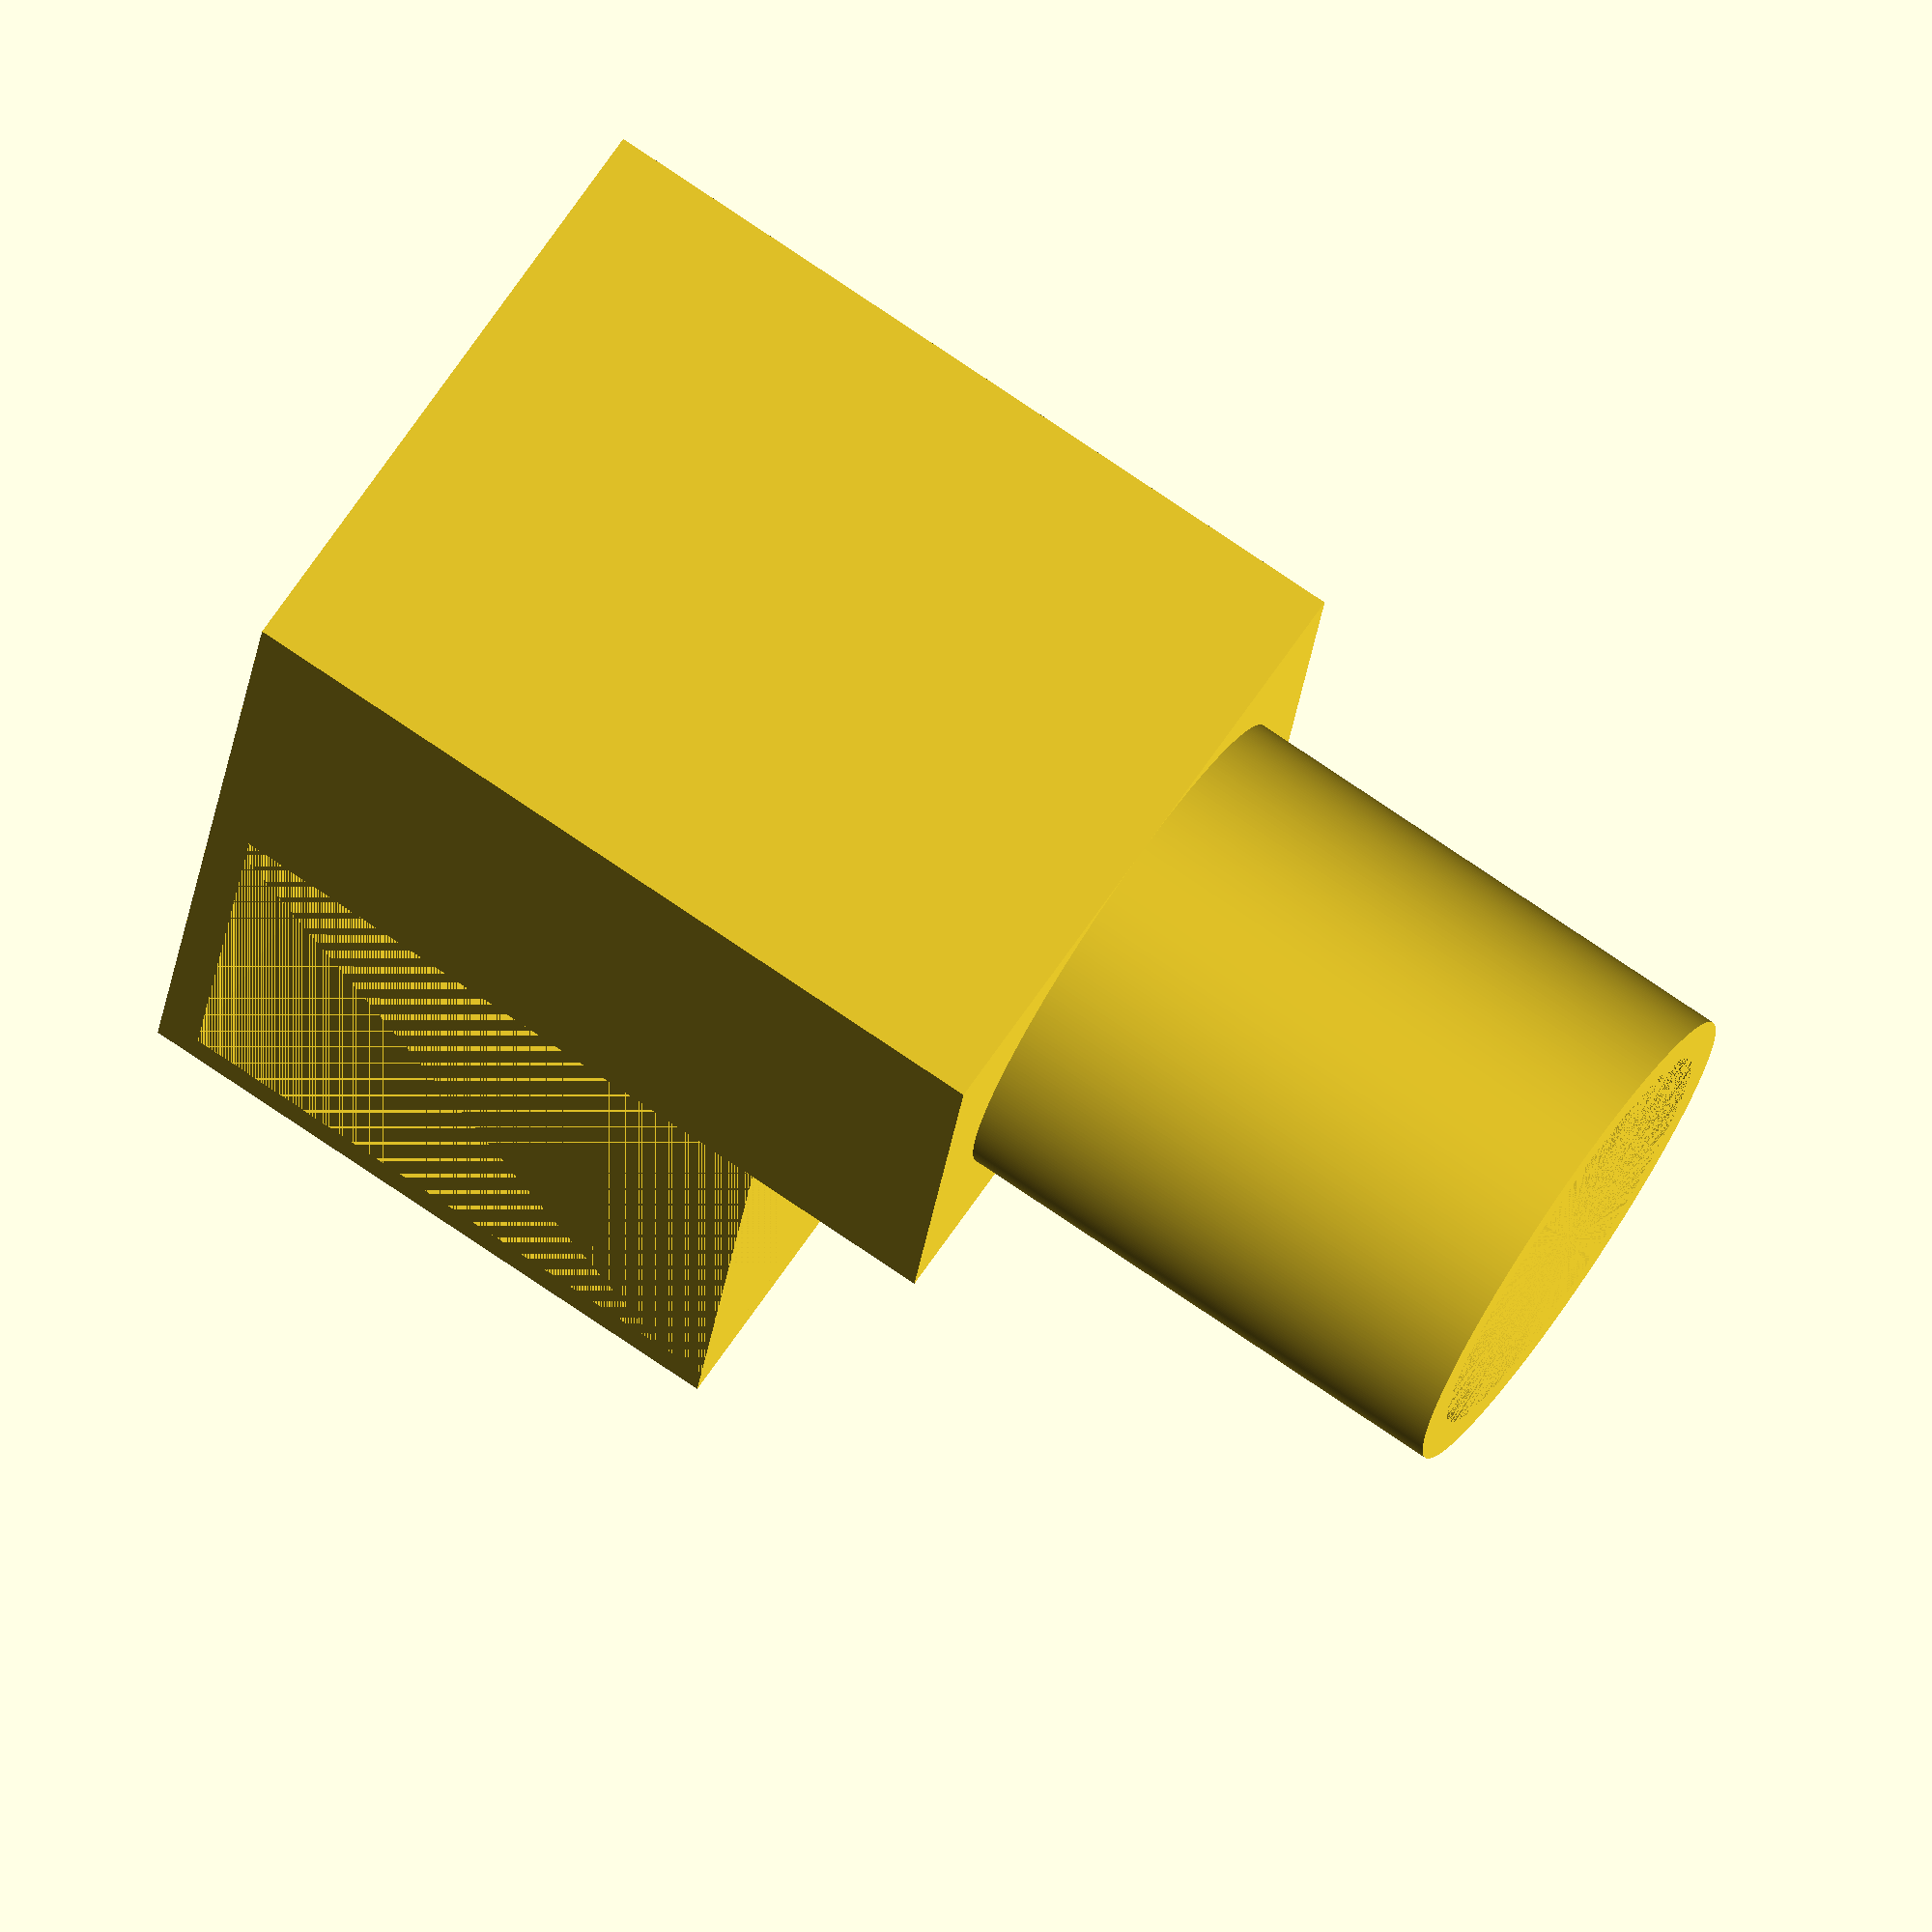
<openscad>
LEDcylinderOutDiameter=20;
LEDcylinderOverlap=25;
materialWidth=2;

boardWidth=26;
boardHeight=2.5;
boardDepth=37;
boardAndPartsHeight=20;
boardHeight=2.5;
boardBottomSpace=0;
// Necessary for fixing
windowBench=25;
windowBenchLength=30;

// CylinderMoving
cylMoveX=boardWidth/2;
cylMoveY=-((LEDcylinderOverlap/2)+materialWidth);
cylMoveZ=LEDcylinderOutDiameter/2;

// Cylinder for the pipe
translate([cylMoveX,cylMoveY,cylMoveZ]) rotate([90,0,0]) difference() {
    cylinder($fn=360, h=LEDcylinderOverlap,d=materialWidth+LEDcylinderOutDiameter+materialWidth, center=true);
    cylinder($fn=360, h=LEDcylinderOverlap,d=LEDcylinderOutDiameter, center=true);    
}
// Connector between round and squared

difference() {
    translate([-materialWidth,-materialWidth,-materialWidth]) cube([boardWidth+(2*materialWidth), materialWidth,boardAndPartsHeight+(2*materialWidth)]);
    translate([cylMoveX,0,cylMoveZ]) rotate([90,0,0]) cylinder($fn=360, h=LEDcylinderOverlap,d=LEDcylinderOutDiameter, center=true);   
}

// Space for the board
difference() {
    translate([-materialWidth,0,-materialWidth])
    cube([boardWidth+(2*materialWidth), boardDepth,boardAndPartsHeight+(2*materialWidth)]);
    cube([boardWidth, boardDepth,boardAndPartsHeight]);
}
// left holder for the board
translate([0,0,boardBottomSpace]) cube([materialWidth, boardDepth,materialWidth]);
translate([0,0,boardBottomSpace+materialWidth+boardHeight]) cube([materialWidth, boardDepth,materialWidth]);
// right holder for the board
translate([boardWidth-materialWidth,0,boardBottomSpace]) cube([materialWidth, boardDepth,materialWidth]);
translate([boardWidth-materialWidth,0,boardBottomSpace+materialWidth+boardHeight]) cube([materialWidth, boardDepth,materialWidth]);

translate([-materialWidth,(boardDepth-windowBenchLength),boardAndPartsHeight+materialWidth]) difference() {
    cube([boardWidth+(materialWidth*2), windowBenchLength,windowBench+materialWidth]); 
    cube([boardWidth+(materialWidth*2), windowBenchLength-materialWidth,windowBench]); 
}
</openscad>
<views>
elev=21.3 azim=56.2 roll=174.6 proj=o view=wireframe
</views>
